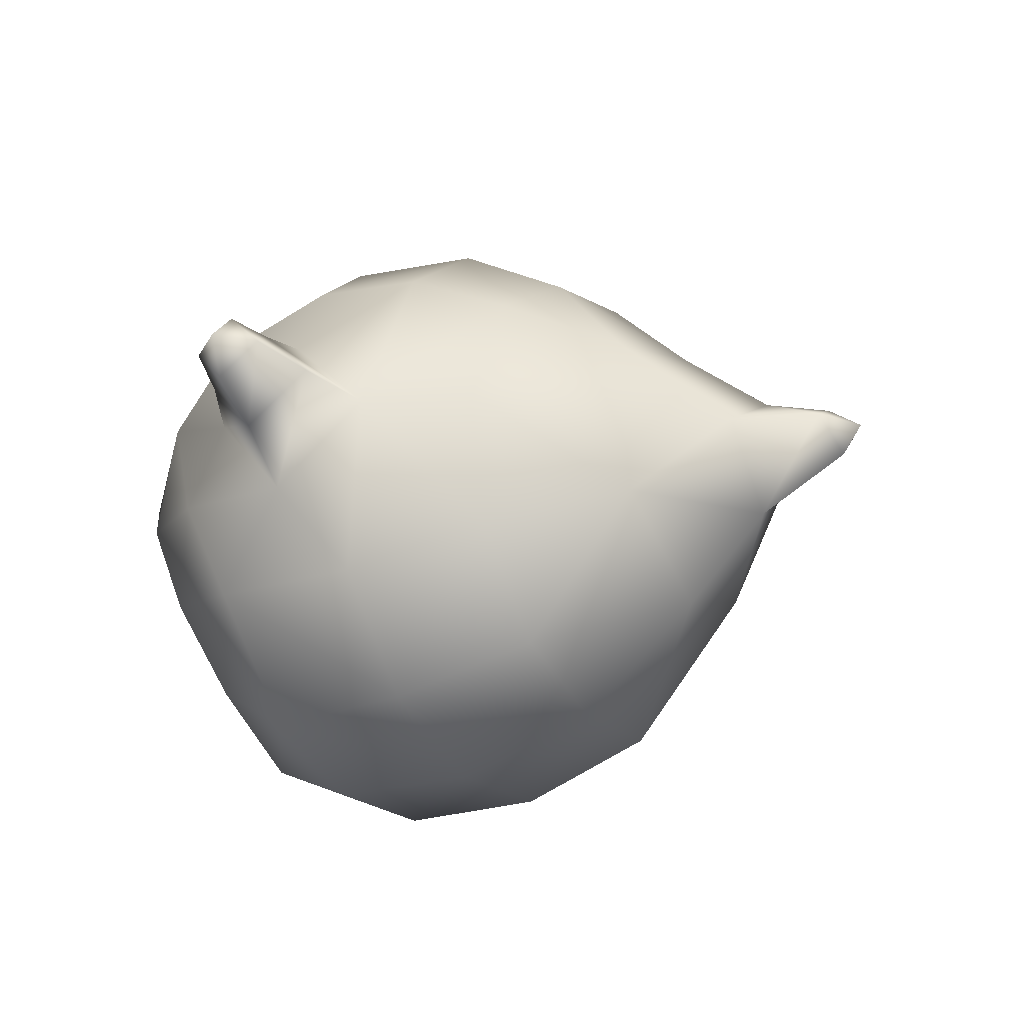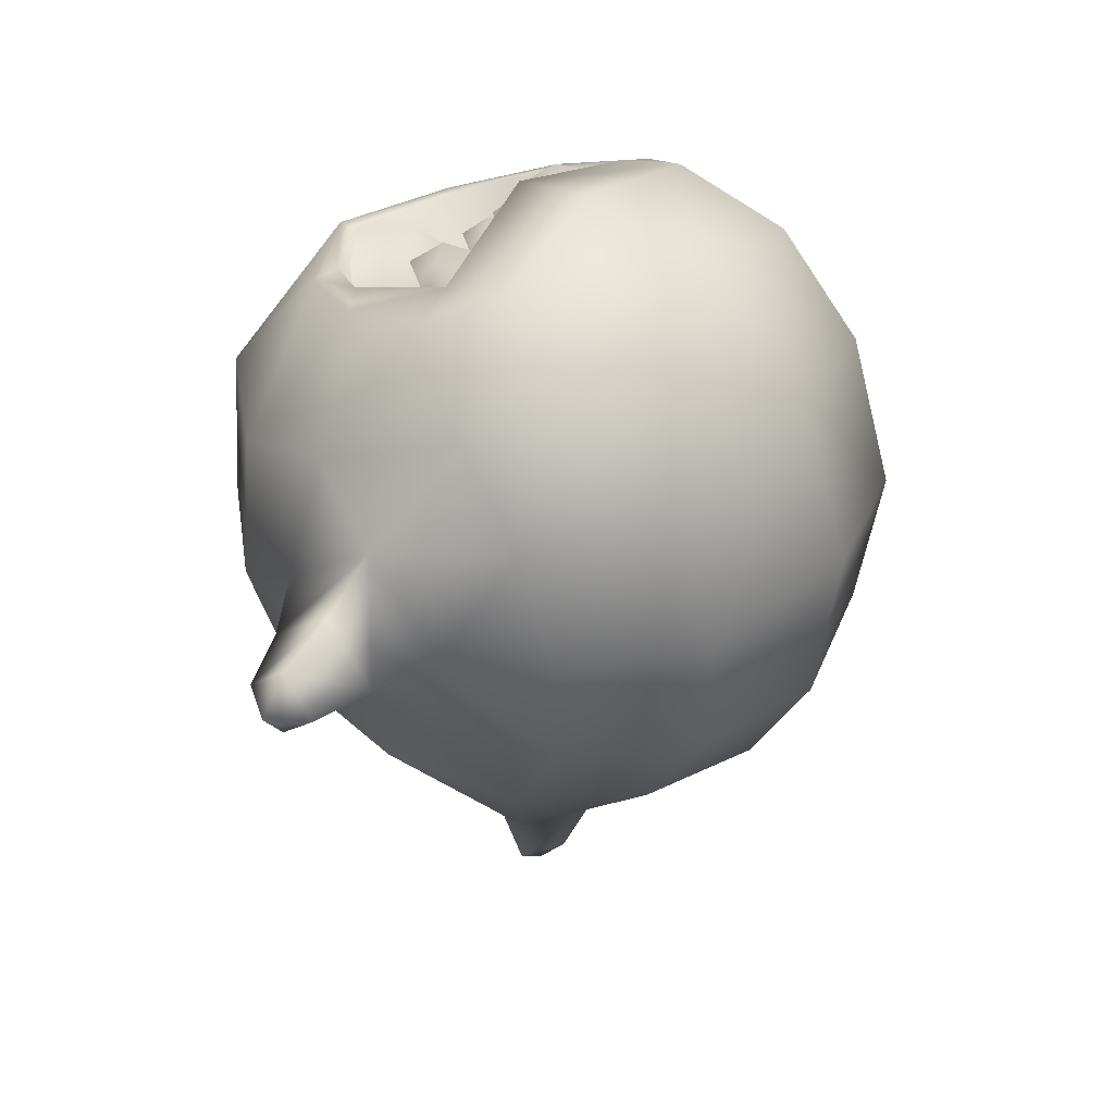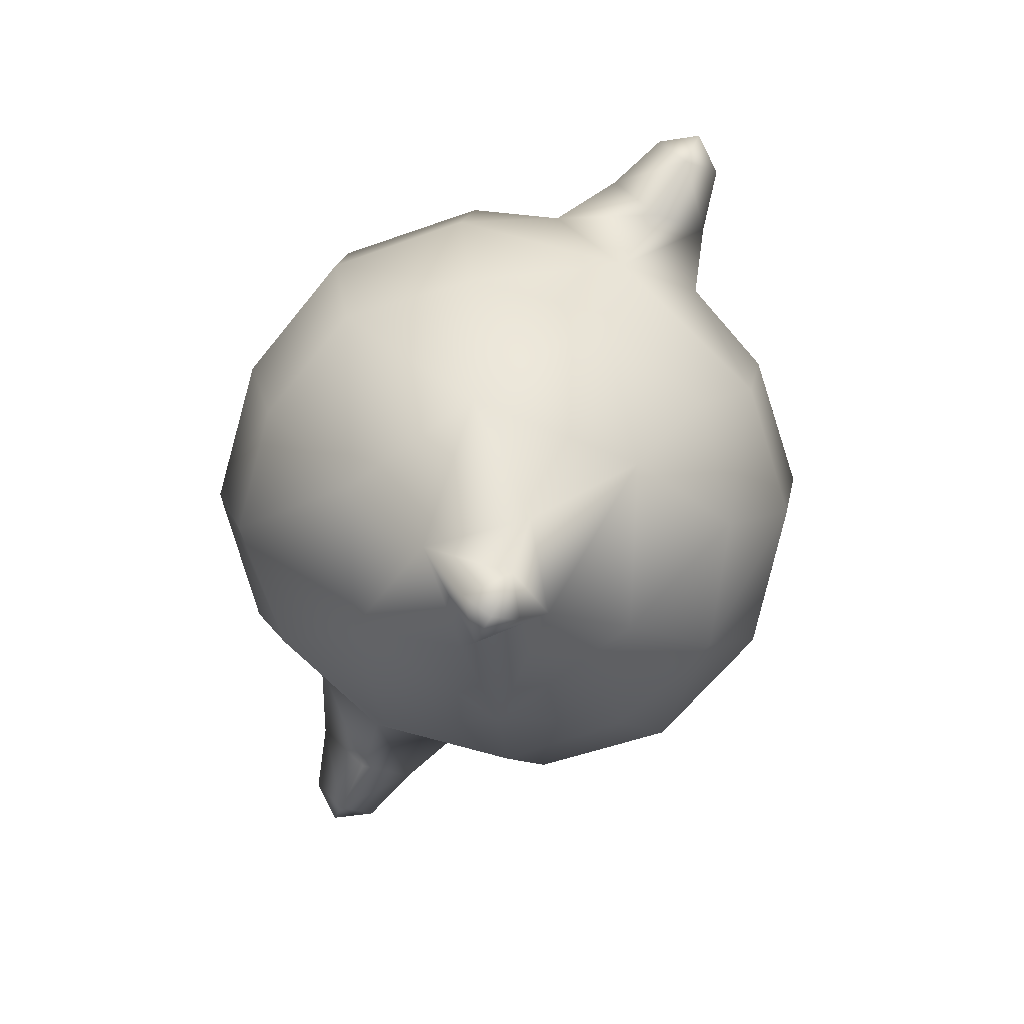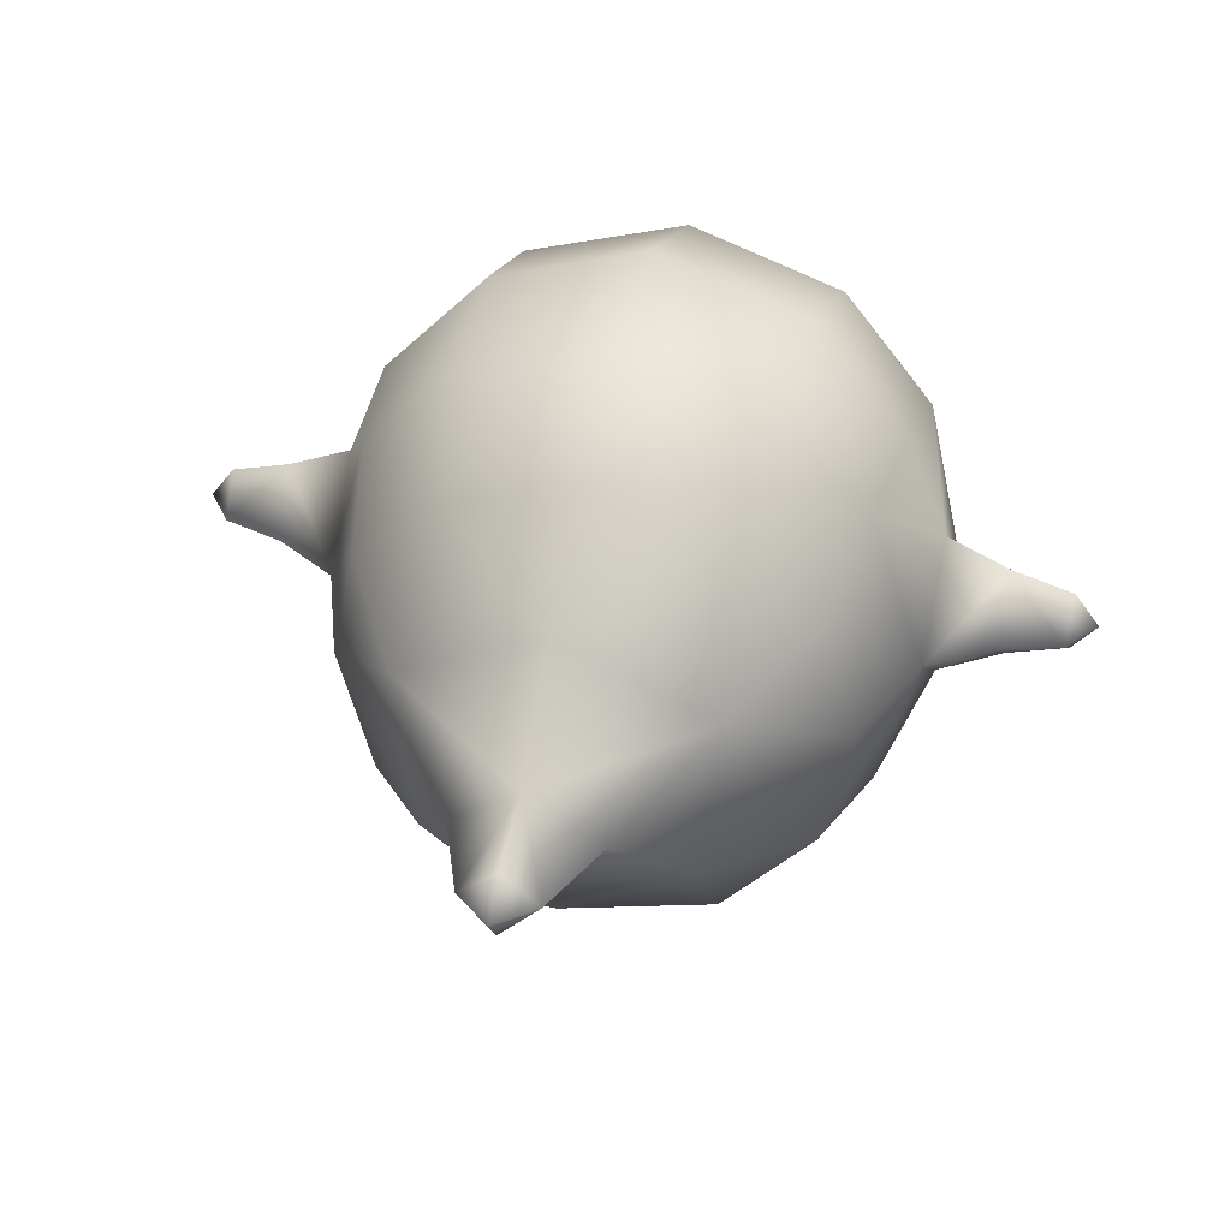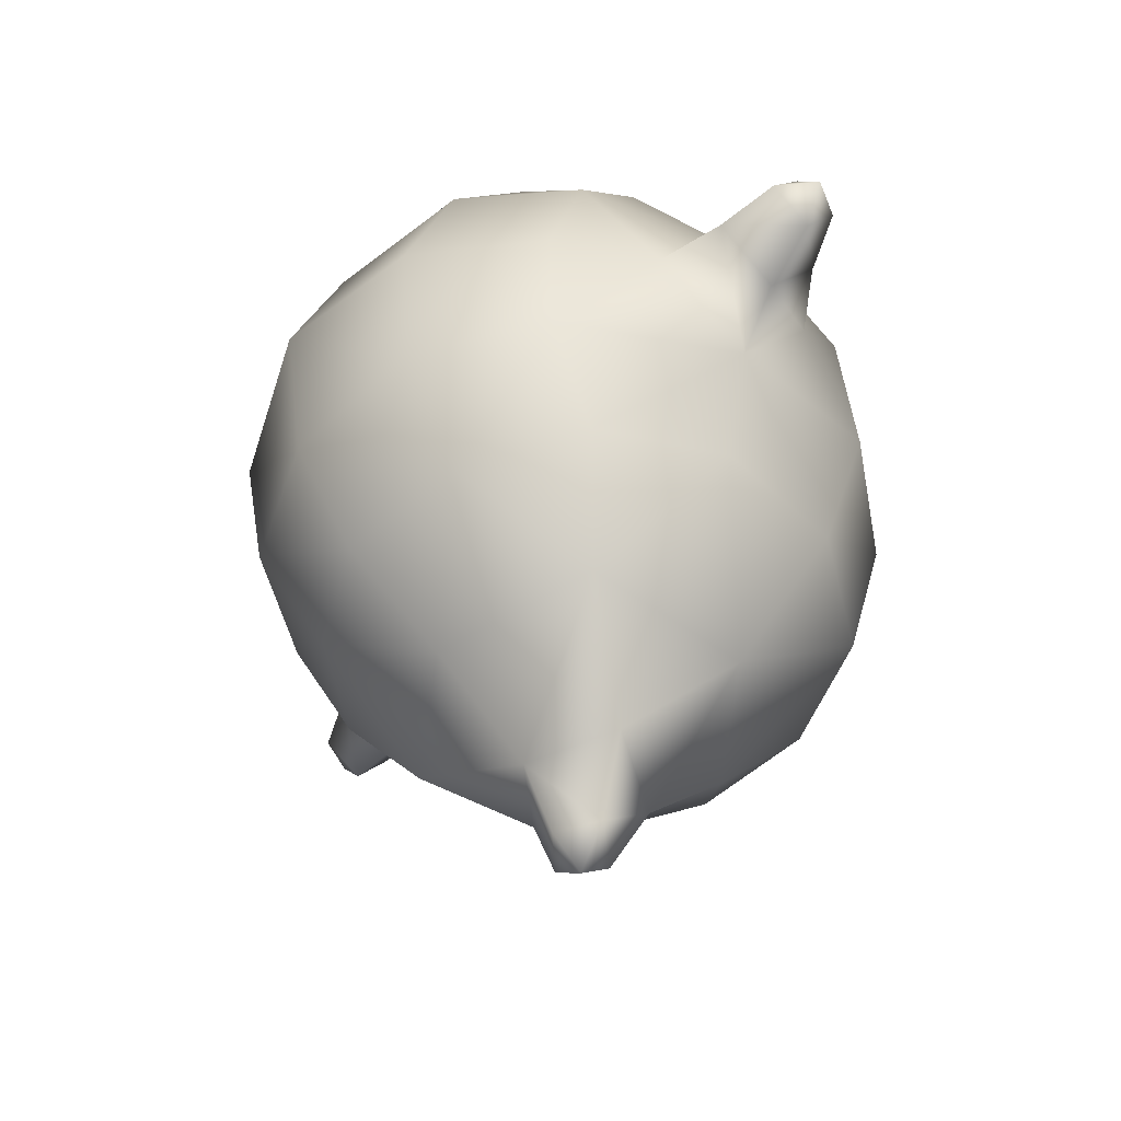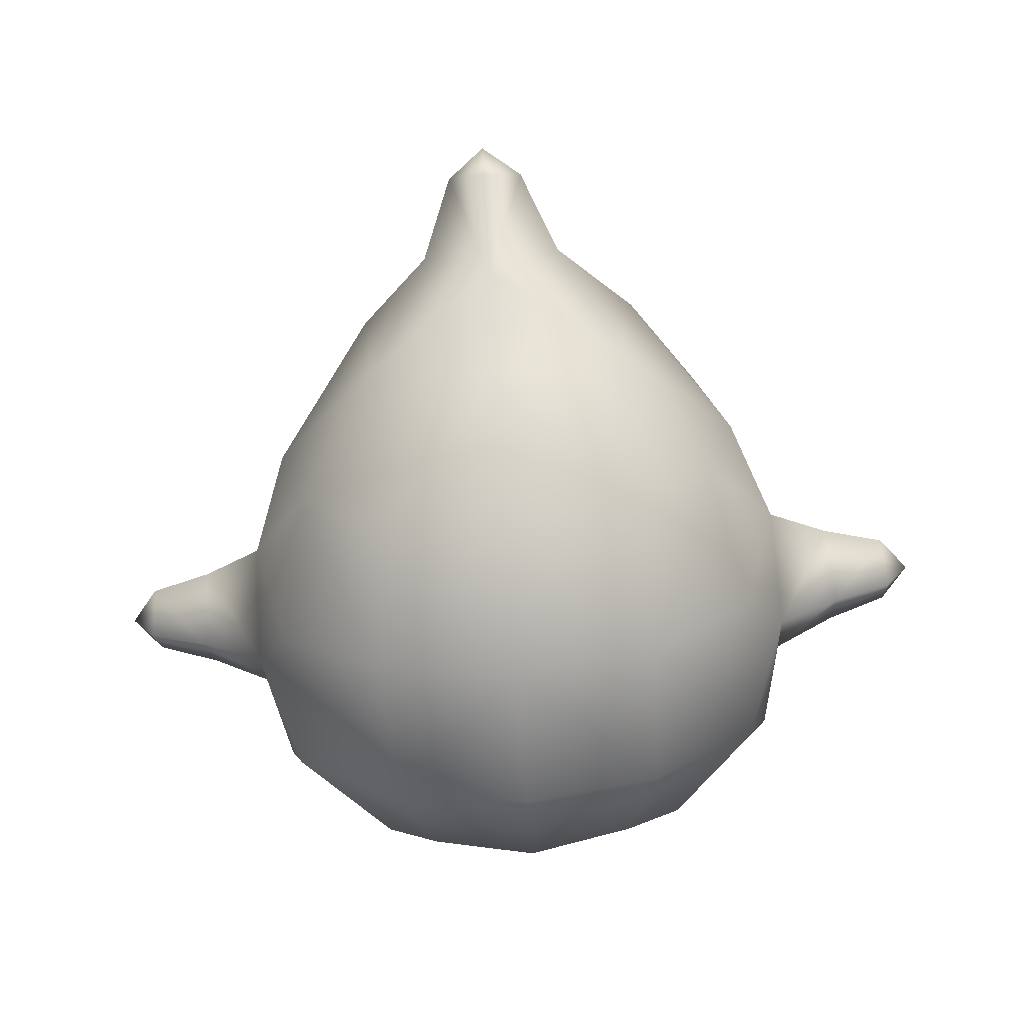
<metadata>
{"format":"obj","ext":"obj","renderer":"f3d","projection":"perspective","resolution":1024,"background":"white","views":[{"elev":-32.4,"azim":119.1,"up":"+Y"},{"elev":37.4,"azim":124.8,"up":"+Z"},{"elev":-75.5,"azim":62.6,"up":"+Z"},{"elev":36.3,"azim":-165.4,"up":"+Y"},{"elev":-51.4,"azim":-122.8,"up":"+Z"},{"elev":-69.7,"azim":-175.7,"up":"+Y"}]}
</metadata>
<code>
v  8.545 28.45 14.64
v  0 28.21 7.974
v  0 30.13 13.24
v  -8.545 28.45 14.64
v  18.39 6.606 -0.4615
v  31.67 21.15 19.46
v  17.67 7.637 18.78
v  0 10.74 30.64
v  13.55 17.5 31.43
v  21 29.05 35.09
v  34.65 34.87 24.46
v  24.37 40.52 37.95
v  30.76 52.12 30.64
v  37.86 44.01 16.83
v  37.46 31.45 7.503
v  31.75 19.25 -0.4374
v  37.34 41.29 -5.243
v  27.91 23.19 -18.7
v  32.06 40.64 -19.34
v  16.88 29.35 -34.78
v  16.18 10.76 -19.35
v  20.23 62.61 37.34
v  18.83 48.64 42.28
v  17.91 40.75 40.73
v  15.83 25.85 34.47
v  10.22 18.46 31.74
v  0 13.01 30.48
v  -10.22 18.46 31.74
v  -13.55 17.5 31.43
v  -15.83 25.85 34.47
v  -21 29.05 35.09
v  -17.91 40.75 40.73
v  -24.37 40.52 37.95
v  -18.83 48.64 42.28
v  -30.76 52.12 30.64
v  -20.23 62.61 37.34
v  -31.75 19.25 -0.4374
v  -31.67 21.15 19.46
v  -37.46 31.45 7.503
v  -34.65 34.87 24.46
v  -37.86 44.01 16.83
v  -17.67 7.637 18.78
v  -18.39 6.606 -0.4615
v  -27.91 23.19 -18.7
v  -16.18 10.76 -19.35
v  -16.88 29.35 -34.78
v  -32.06 40.64 -19.34
v  -37.34 41.29 -5.243
v  -45.22 42.68 -1.566
v  -45.78 36.22 6.781
v  -45.78 44.27 12.94
v  -45.78 50.12 4.899
v  -37.61 53.35 5.249
v  -32.87 61.57 20.96
v  -53.31 43.02 0.6551
v  -53.68 39.01 6.093
v  -53.49 43.84 10.01
v  -53.68 47.95 4.929
v  -56.97 43.41 5.292
v  0 64.37 41.98
v  0 78.01 28.61
v  -20.5 73.19 25.49
v  -32.51 66.28 5.34
v  -30.65 64.62 -8.777
v  -27.94 57.42 -21.74
v  -19.32 51.64 -35.18
v  -9.293 41.44 -46.65
v  0 31.3 -46.7
v  -4.932 41.19 -57.65
v  0 37.07 -58.86
v  0 40.93 -61.67
v  4.932 41.19 -57.65
v  -15.64 68.05 -24.13
v  -18.13 76.97 -10.31
v  -19.7 79.36 7.546
v  0 84.58 9.646
v  0 81.45 -11.49
v  0 73.39 -25.39
v  0 60.81 -36.24
v  0 48.74 -48.38
v  0 44.75 -57.3
v  9.293 41.44 -46.65
v  19.32 51.64 -35.18
v  27.94 57.42 -21.74
v  15.64 68.05 -24.13
v  30.65 64.62 -8.777
v  18.13 76.97 -10.31
v  32.51 66.28 5.34
v  19.7 79.36 7.546
v  20.5 73.19 25.49
v  37.61 53.35 5.249
v  32.87 61.57 20.96
v  45.78 50.12 4.899
v  45.22 42.68 -1.566
v  45.78 36.22 6.781
v  45.78 44.27 12.94
v  53.49 43.84 10.01
v  53.68 47.95 4.929
v  56.97 43.41 5.292
v  53.31 43.02 0.6551
v  53.68 39.01 6.093
v  17.52 47.18 0.799
v  0 50.4 -3.626
v  0 18.12 18.34
v  -17.52 47.18 0.799
v  0 38.32 45.35
v  0 47.76 46.57
v  4.844 28.45 21.76
v  0 23.31 28.68
v  9.672 21.9 25.37
v  6.492 16.24 29.6
v  0 13.35 29.74
v  -6.492 16.24 29.6
v  -9.672 21.9 25.37
v  -4.844 28.45 21.76
v  6.442 36.42 36.49
v  8.027 44.81 35.23
v  3.458 36.41 41.65
v  3.639 47.59 42.15
v  0 36.41 36.48
v  3.029 32.12 37.71
v  0 44.8 35.89
v  -3.639 47.59 42.15
v  -3.458 36.41 41.65
v  -8.027 44.81 35.23
v  -6.442 36.42 36.49
v  -3.029 32.12 37.71
v  -6.674 45.41 33.99
v  -12.15 48.19 43.09
v  -7.557 35.51 35.58
v  -11.26 35.5 41.62
v  -10.42 29.78 36.71
v  -14.94 35.52 35.89
v  -17.55 45.42 34.14
v  6.674 45.41 33.99
v  7.557 35.51 35.58
v  12.15 48.19 43.09
v  11.26 35.5 41.62
v  17.55 45.42 34.14
v  14.94 35.52 35.89
v  10.42 29.78 36.71
v  0 20.43 -35.38
v  0 7.254 -19.5
v  0 2.757 -0.1304
v  0 4.722 19.6
g boo_mesh
f 1 2 3
f 2 4 3
f 5 6 7
f 8 7 9
f 7 6 9
f 9 6 10
f 6 11 10
f 10 11 12
f 12 11 13
f 13 11 14
f 14 11 15
f 11 6 15
f 6 16 15
f 15 16 17
f 16 18 17
f 17 18 19
f 19 18 20
f 20 18 21
f 21 18 5
f 18 16 5
f 5 16 6
f 22 23 13
f 13 23 12
f 23 24 12
f 12 24 10
f 24 25 10
f 10 25 9
f 25 26 9
f 9 26 8
f 26 27 8
f 27 28 8
f 8 28 29
f 28 30 29
f 29 30 31
f 30 32 31
f 31 32 33
f 32 34 33
f 33 34 35
f 34 36 35
f 37 38 39
f 38 40 39
f 39 40 41
f 41 40 35
f 35 40 33
f 33 40 31
f 40 38 31
f 31 38 29
f 8 29 42
f 29 38 42
f 42 38 43
f 38 37 43
f 37 44 43
f 43 44 45
f 45 44 46
f 46 44 47
f 47 44 48
f 44 37 48
f 37 39 48
f 48 39 49
f 49 39 50
f 39 41 50
f 50 41 51
f 51 41 52
f 52 41 53
f 41 54 53
f 53 48 52
f 48 49 52
f 52 49 55
f 49 50 55
f 55 50 56
f 50 51 56
f 56 51 57
f 51 52 57
f 57 52 58
f 52 55 58
f 58 55 59
f 55 56 59
f 56 57 59
f 59 57 58
f 60 61 36
f 61 62 36
f 36 62 54
f 62 63 54
f 54 63 53
f 63 64 53
f 53 64 48
f 64 65 48
f 48 65 47
f 65 66 47
f 47 66 46
f 66 67 46
f 46 67 68
f 67 69 68
f 68 69 70
f 69 71 70
f 71 72 70
f 70 72 68
f 66 65 73
f 65 64 73
f 73 64 74
f 64 63 74
f 74 63 75
f 63 62 75
f 62 61 75
f 61 76 75
f 75 76 74
f 76 77 74
f 77 78 74
f 74 78 73
f 78 79 73
f 73 79 66
f 79 80 66
f 66 80 67
f 67 80 69
f 80 81 69
f 69 81 71
f 71 81 72
f 81 80 72
f 72 80 82
f 82 80 83
f 80 79 83
f 84 85 86
f 85 87 86
f 86 87 88
f 87 89 88
f 88 89 90
f 90 89 61
f 61 89 76
f 89 87 76
f 76 87 77
f 77 87 78
f 87 85 78
f 78 85 79
f 79 85 83
f 85 84 83
f 72 82 68
f 68 82 20
f 82 83 20
f 20 83 19
f 83 84 19
f 19 84 17
f 84 86 17
f 17 86 91
f 86 88 91
f 91 88 92
f 88 90 92
f 92 90 22
f 90 61 22
f 22 61 60
f 22 13 92
f 13 14 92
f 92 14 91
f 14 93 91
f 91 93 17
f 93 94 17
f 17 94 15
f 94 95 15
f 15 95 14
f 95 96 14
f 14 96 93
f 96 97 93
f 93 97 98
f 97 99 98
f 99 100 98
f 98 100 93
f 93 100 94
f 100 95 94
f 100 101 95
f 95 101 96
f 96 101 97
f 97 101 99
f 101 100 99
f 41 35 54
f 35 36 54
f 102 103 104
f 103 105 104
f 25 24 102
f 24 106 102
f 102 106 103
f 103 106 105
f 106 32 105
f 32 30 105
f 30 28 105
f 105 28 104
f 28 27 104
f 27 26 104
f 104 26 102
f 26 25 102
f 32 106 34
f 106 107 34
f 107 60 34
f 34 60 36
f 22 60 23
f 60 107 23
f 107 106 23
f 23 106 24
f 1 3 108
f 3 109 108
f 109 110 108
f 108 110 1
f 110 109 111
f 111 109 112
f 112 109 113
f 113 109 114
f 109 115 114
f 114 115 4
f 4 115 3
f 115 109 3
f 116 117 118
f 117 119 118
f 119 120 118
f 120 121 118
f 118 121 116
f 119 122 120
f 122 123 120
f 120 123 124
f 123 125 124
f 125 126 124
f 126 127 124
f 124 127 120
f 128 129 130
f 129 131 130
f 130 131 132
f 132 131 133
f 133 131 134
f 131 129 134
f 135 136 137
f 136 138 137
f 137 138 139
f 139 138 140
f 140 138 141
f 138 136 141
f 68 20 142
f 20 21 142
f 142 21 143
f 21 5 143
f 143 5 144
f 5 7 144
f 144 7 145
f 7 8 145
f 8 42 145
f 145 42 144
f 42 43 144
f 144 43 143
f 43 45 143
f 143 45 142
f 45 46 142
f 142 46 68

</code>
